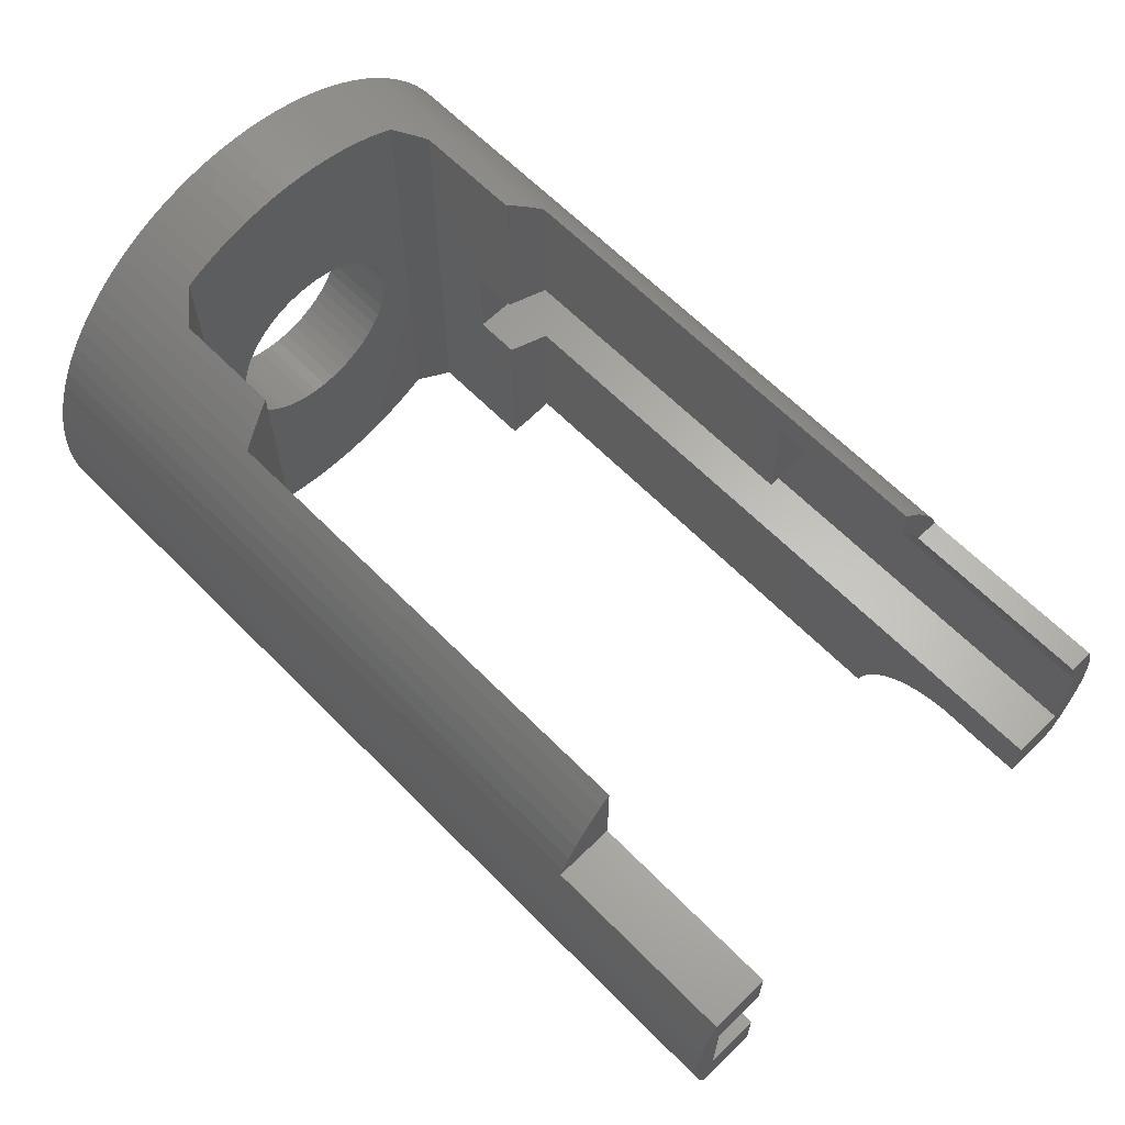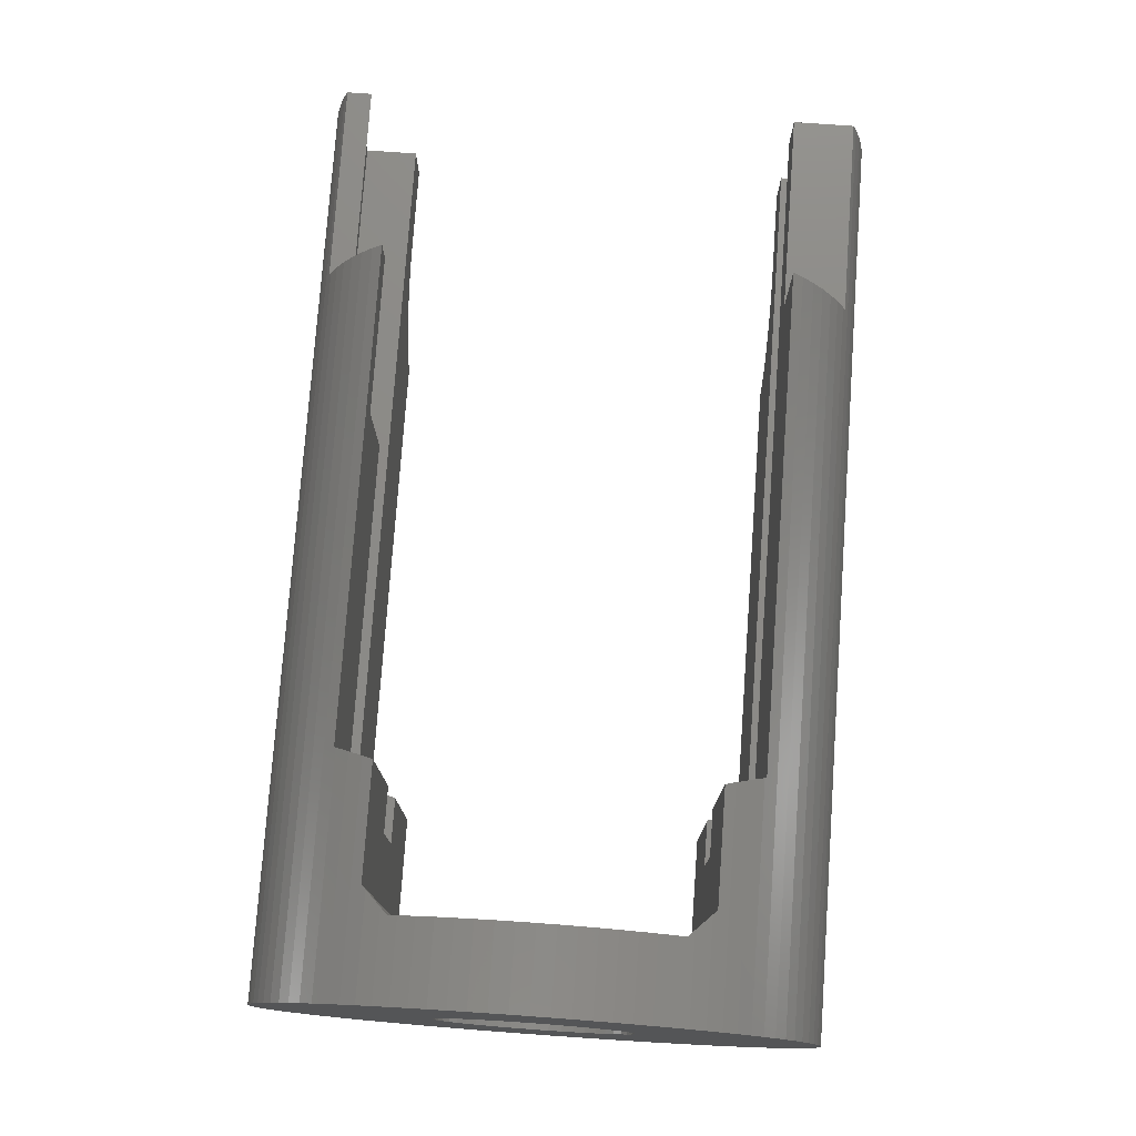
<metadata>
{"format":"stl","ext":"stl","renderer":"f3d","projection":"perspective","resolution":1024,"background":"white","views":[{"elev":63.9,"azim":45.5,"up":"+Z"},{"elev":76.9,"azim":-85.9,"up":"+Z"}]}
</metadata>
<code>
# stl→obj: 410 verts, 820 faces
v -31 20.96 75.37
v -31 21 74
v -100.5 21 74
v -100.5 20.96 75.37
v -31 20.96 72.63
v -100.5 20.96 72.63
v -31 20.82 71.26
v -100.5 20.82 71.26
v -31 20.6 69.9
v -100.5 20.6 69.9
v -31 20.28 68.56
v -100.5 20.28 68.56
v -31 19.89 67.25
v -100.5 19.89 67.25
v -31 -20.28 68.56
v -100.5 -19.89 67.25
v -31 -19.89 67.25
v -100.5 -20.28 68.56
v -31 -20.6 69.9
v -100.5 -20.6 69.9
v -31 -20.82 71.26
v -100.5 -20.82 71.26
v -31 -20.96 72.63
v -100.5 -20.96 72.63
v -31 -21 74
v -100.5 -21 74
v -31 -20.96 75.37
v -100.5 -20.96 75.37
v -31 -20.82 76.74
v -100.5 -20.82 76.74
v -31 -20.6 78.1
v -100.5 -20.6 78.1
v -31 -20.28 79.44
v -100.5 -20.28 79.44
v -31 -19.89 80.75
v -100.5 -19.89 80.75
v -31 19.89 80.75
v -31 20.28 79.44
v -100.5 20.28 79.44
v -100.5 19.89 80.75
v -31 20.6 78.1
v -100.5 20.6 78.1
v -31 20.82 76.74
v -100.5 20.82 76.74
v -31 19.59 66.45
v -38.11 19.59 66.45
v -40.23 19.4 65.96
v -100.5 19.4 65.96
v -39.01 19.53 66.32
v -39.89 19.45 66.09
v -42.57 18.83 64.71
v -100.5 18.83 64.71
v -40.75 19.31 65.77
v -41.57 19.13 65.37
v -42.34 18.91 64.89
v -43.9 18.19 63.5
v -100.5 18.19 63.5
v -43.06 18.63 64.33
v -43.72 18.29 63.7
v -44.79 17.46 62.33
v -100.5 17.46 62.33
v -44.32 17.88 63.01
v -45.39 16.66 61.22
v -100.5 16.66 61.22
v -45.28 16.84 61.46
v -44.84 17.41 62.26
v -45.79 15.79 60.15
v -100.5 15.79 60.15
v -45.64 16.18 60.63
v -100.5 -16.66 61.22
v -100.5 -15.79 60.15
v -45.79 -15.79 60.15
v -45.64 -16.18 60.63
v -45.39 -16.66 61.22
v -100.5 -17.46 62.33
v -45.28 -16.84 61.46
v -44.84 -17.41 62.26
v -44.79 -17.46 62.33
v -100.5 -18.19 63.5
v -44.32 -17.88 63.01
v -43.9 -18.19 63.5
v -100.5 -18.83 64.71
v -42.57 -18.83 64.71
v -43.06 -18.63 64.33
v -43.72 -18.29 63.7
v -100.5 -19.4 65.96
v -40.23 -19.4 65.96
v -40.75 -19.31 65.77
v -41.57 -19.13 65.37
v -42.34 -18.91 64.89
v -38.11 -19.59 66.45
v -31 -19.59 66.45
v -39.01 -19.53 66.32
v -39.89 -19.45 66.09
v -83.05 -14.85 88.85
v -83.38 -13.85 89.79
v -100.5 -14.85 88.85
v -100.5 -13.85 89.79
v -83.74 -12.78 90.66
v -100.5 -12.78 90.66
v -92.83 -11.67 91.46
v -100.5 -11.67 91.46
v -84 -12 91.22
v -92.5 -12 91.22
v -94 -10.5 92.19
v -100.5 -10.5 92.19
v -94.5 -9.288 92.83
v -100.5 -9.288 92.83
v -94.5 -10 92.45
v -94.5 -8.036 93.4
v -100.5 -8.036 93.4
v -94.5 -6.75 93.89
v -100.5 -6.75 93.89
v -94.5 -5.435 94.28
v -100.5 -5.435 94.28
v -94.5 -4.097 94.6
v -100.5 -4.097 94.6
v -94.5 -2.741 94.82
v -100.5 -2.741 94.82
v -94.5 -1.373 94.96
v -100.5 -1.373 94.96
v -94.5 0 95
v -100.5 0 95
v -100.5 1.373 94.96
v -94.5 1.373 94.96
v -100.5 2.741 94.82
v -94.5 2.741 94.82
v -100.5 4.097 94.6
v -94.5 4.097 94.6
v -100.5 5.435 94.28
v -94.5 5.435 94.28
v -100.5 6.75 93.89
v -94.5 6.75 93.89
v -100.5 8.036 93.4
v -94.5 8.036 93.4
v -100.5 9.288 92.83
v -94.5 9.288 92.83
v -100.5 10.5 92.19
v -94.5 10 92.45
v -94 10.5 92.19
v -100.5 11.67 91.46
v -92.83 11.67 91.46
v -100.5 12.78 90.66
v -84 12 91.22
v -83.74 12.78 90.66
v -92.5 12 91.22
v -100.5 13.85 89.79
v -83.38 13.85 89.79
v -100.5 14.85 88.85
v -83.05 14.85 88.85
v -83.05 14.85 59.15
v -100.5 14.85 59.15
v -46 15 59.31
v -83 15 59.31
v -45.91 15.42 59.76
v -83.38 13.85 58.21
v -100.5 13.85 58.21
v -83.74 12.78 57.34
v -100.5 12.78 57.34
v -92.83 11.67 56.54
v -100.5 11.67 56.54
v -84 12 56.78
v -92.5 12 56.78
v -94 10.5 55.81
v -100.5 10.5 55.81
v -94.5 9.288 55.17
v -100.5 9.288 55.17
v -94.5 10 55.55
v -94.5 8.036 54.6
v -100.5 8.036 54.6
v -94.5 6.75 54.11
v -100.5 6.75 54.11
v -94.5 5.435 53.72
v -100.5 5.435 53.72
v -94.5 4.097 53.4
v -100.5 4.097 53.4
v -94.5 2.741 53.18
v -100.5 2.741 53.18
v -94.5 1.373 53.04
v -100.5 1.373 53.04
v -94.5 0 53
v -100.5 0 53
v -94.5 -1.373 53.04
v -100.5 -1.373 53.04
v -94.5 -2.741 53.18
v -100.5 -2.741 53.18
v -94.5 -4.097 53.4
v -100.5 -4.097 53.4
v -94.5 -5.435 53.72
v -100.5 -5.435 53.72
v -94.5 -6.75 54.11
v -100.5 -6.75 54.11
v -94.5 -8.036 54.6
v -100.5 -8.036 54.6
v -94.5 -9.288 55.17
v -100.5 -9.288 55.17
v -100.5 -10.5 55.81
v -94.5 -10 55.55
v -94 -10.5 55.81
v -100.5 -11.67 56.54
v -92.83 -11.67 56.54
v -100.5 -12.78 57.34
v -83.74 -12.78 57.34
v -92.5 -12 56.78
v -84 -12 56.78
v -100.5 -13.85 58.21
v -83.38 -13.85 58.21
v -100.5 -14.85 59.15
v -83.05 -14.85 59.15
v -45.91 -15.42 59.76
v -83 -15 59.31
v -46 -15 59.31
v -31 -15 66.45
v -38.11 -15 66.45
v -38.11 15 66.45
v -31 15 66.45
v -39.01 15 66.32
v -39.01 -15 66.32
v -39.89 15 66.09
v -39.89 -15 66.09
v -40.75 15 65.77
v -40.75 -15 65.77
v -41.57 15 65.37
v -41.57 -15 65.37
v -42.34 15 64.89
v -42.34 -15 64.89
v -43.06 15 64.33
v -43.06 -15 64.33
v -43.72 15 63.7
v -43.72 -15 63.7
v -44.32 15 63.01
v -44.32 -15 63.01
v -44.84 -15 62.26
v -44.84 15 62.26
v -45.28 15 61.46
v -45.28 -15 61.46
v -45.64 15 60.63
v -45.64 -15 60.63
v -45.91 -15 59.76
v -45.91 15 59.76
v -31 -19.6 81.5
v -46 -19.6 81.5
v -46 -19.4 82.04
v -100.5 -19.4 82.04
v -46 -18.83 83.29
v -100.5 -18.83 83.29
v -46 -18.19 84.5
v -100.5 -18.19 84.5
v -46 -17.46 85.67
v -100.5 -17.46 85.67
v -46 -16.66 86.78
v -100.5 -16.66 86.78
v -46 -15.79 87.85
v -100.5 -15.79 87.85
v -46 15.79 87.85
v -100.5 16.66 86.78
v -100.5 15.79 87.85
v -46 16.66 86.78
v -100.5 17.46 85.67
v -46 17.46 85.67
v -100.5 18.19 84.5
v -46 18.19 84.5
v -100.5 18.83 83.29
v -46 18.83 83.29
v -100.5 19.4 82.04
v -46 19.4 82.04
v -31 19.6 81.5
v -46 19.6 81.5
v -46 -15 88.69
v -83 -15 88.69
v -46 15 88.69
v -83 15 88.69
v -46 -15 81.5
v -31 -15 81.5
v -83 -15 77.5
v -84 -12 77.5
v -83 -15 70.5
v -84 -12 70.5
v -87.5 -12 77.5
v -87.5 -12 70.5
v -84 12 77.5
v -84 12 70.5
v -87.5 12 77.5
v -87.5 12 70.5
v -83 15 70.5
v -83 15 77.5
v -31 -19 77.5
v -31 -15 77.5
v -31 -19 70.5
v -31 -15 70.5
v -31 15 70.5
v -87.5 -19 70.5
v -87.5 -19 77.5
v -87.5 19 70.5
v -87.5 19 77.5
v -31 19 70.5
v -31 19 77.5
v -31 17.73 81.5
v -46 17.73 81.5
v -46 15 85.97
v -46 15.79 84.97
v -46 16.81 83.38
v -46 17.66 81.7
v -31 18.33 79.94
v -31 18.81 78.12
v -31 18.81 77.5
v -58 15 77.5
v -58 15 85.97
v -58 18.81 77.5
v -58 18.81 78.12
v -58 18.33 79.94
v -58 17.66 81.7
v -58 16.81 83.38
v -58 15.79 84.97
v -100.5 2.87 80.93
v -100.5 1.941 81.24
v -100.5 0.9789 81.44
v -100.5 7.283e-14 81.5
v -100.5 -0.9789 81.44
v -100.5 -1.941 81.24
v -100.5 -2.87 80.93
v -100.5 -3.75 80.5
v -100.5 -4.566 79.95
v -100.5 -5.303 79.3
v -100.5 3.75 80.5
v -100.5 4.566 79.95
v -100.5 5.303 79.3
v -100.5 5.95 78.57
v -100.5 6.495 77.75
v -100.5 6.929 76.87
v -100.5 7.244 75.94
v -100.5 7.436 74.98
v -100.5 7.5 74
v -100.5 7.436 73.02
v -100.5 7.244 72.06
v -100.5 6.929 71.13
v -100.5 6.495 70.25
v -100.5 5.95 69.43
v -100.5 5.303 68.7
v -100.5 4.566 68.05
v -100.5 3.75 67.5
v -100.5 2.87 67.07
v -100.5 1.941 66.76
v -100.5 0.9789 66.56
v -100.5 -4.263e-14 66.5
v -100.5 -0.9789 66.56
v -100.5 -1.941 66.76
v -100.5 -2.87 67.07
v -100.5 -3.75 67.5
v -100.5 -4.566 68.05
v -100.5 -5.303 68.7
v -100.5 -5.95 69.43
v -100.5 -6.495 70.25
v -100.5 -6.929 71.13
v -100.5 -7.244 72.06
v -100.5 -7.436 73.02
v -100.5 -7.5 74
v -100.5 -7.436 74.98
v -100.5 -7.244 75.94
v -100.5 -6.929 76.87
v -100.5 -6.495 77.75
v -100.5 -5.95 78.57
v -94.5 2.87 80.93
v -94.5 3.75 80.5
v -94.5 4.566 79.95
v -94.5 1.941 81.24
v -94.5 5.303 79.3
v -94.5 0.9789 81.44
v -94.5 5.95 78.57
v -94.5 6.495 77.75
v -94.5 -8.882e-16 81.5
v -94.5 -0.9789 81.44
v -94.5 -1.941 81.24
v -94.5 -2.87 80.93
v -94.5 -3.75 80.5
v -94.5 -4.566 79.95
v -94.5 -5.303 79.3
v -94.5 -5.95 78.57
v -94.5 -6.495 77.75
v -94.5 6.929 76.87
v -94.5 -6.929 76.87
v -94.5 7.244 75.94
v -94.5 -7.244 75.94
v -94.5 7.436 74.98
v -94.5 -7.436 74.98
v -94.5 7.5 74
v -94.5 7.436 73.02
v -94.5 7.244 72.06
v -94.5 6.929 71.13
v -94.5 6.495 70.25
v -94.5 5.95 69.43
v -94.5 5.303 68.7
v -94.5 4.566 68.05
v -94.5 3.75 67.5
v -94.5 2.87 67.07
v -94.5 1.941 66.76
v -94.5 0.9789 66.56
v -94.5 -2.665e-15 66.5
v -94.5 -0.9789 66.56
v -94.5 -1.941 66.76
v -94.5 -2.87 67.07
v -94.5 -3.75 67.5
v -94.5 -4.566 68.05
v -94.5 -5.303 68.7
v -94.5 -5.95 69.43
v -94.5 -6.495 70.25
v -94.5 -6.929 71.13
v -94.5 -7.244 72.06
v -94.5 -7.436 73.02
v -94.5 -7.5 74
f 1 2 3
f 1 3 4
f 5 6 2
f 6 3 2
f 7 8 5
f 8 6 5
f 9 10 7
f 10 8 7
f 11 12 9
f 12 10 9
f 13 14 11
f 14 12 11
f 15 16 17
f 15 18 16
f 19 18 15
f 19 20 18
f 21 20 19
f 21 22 20
f 23 22 21
f 23 24 22
f 25 24 23
f 25 26 24
f 25 27 26
f 26 27 28
f 27 29 28
f 28 29 30
f 29 31 30
f 30 31 32
f 31 33 32
f 32 33 34
f 33 35 34
f 34 35 36
f 37 38 39
f 37 39 40
f 38 41 42
f 38 42 39
f 41 43 44
f 41 44 42
f 43 1 4
f 43 4 44
f 45 46 13
f 47 48 14
f 46 14 13
f 49 14 46
f 50 14 49
f 47 14 50
f 51 52 48
f 53 48 47
f 54 48 53
f 55 48 54
f 51 48 55
f 56 57 52
f 58 52 51
f 59 52 58
f 56 52 59
f 60 61 57
f 62 57 56
f 60 57 62
f 63 64 61
f 63 61 65
f 66 61 60
f 65 61 66
f 67 68 64
f 69 64 63
f 67 64 69
f 70 71 72
f 70 72 73
f 74 70 73
f 75 70 74
f 75 74 76
f 75 76 77
f 78 75 77
f 79 75 78
f 79 78 80
f 81 79 80
f 82 79 81
f 83 82 84
f 82 81 85
f 82 85 84
f 86 82 83
f 87 86 88
f 86 89 88
f 86 83 90
f 86 90 89
f 17 91 92
f 16 86 87
f 17 16 91
f 16 93 91
f 16 87 94
f 16 94 93
f 95 96 97
f 97 96 98
f 96 99 98
f 98 99 100
f 100 101 102
f 99 103 104
f 99 104 100
f 100 104 101
f 101 105 102
f 102 105 106
f 106 107 108
f 105 109 106
f 106 109 107
f 108 110 111
f 107 110 108
f 111 112 113
f 110 112 111
f 113 114 115
f 112 114 113
f 115 116 117
f 114 116 115
f 117 118 119
f 116 118 117
f 119 120 121
f 118 120 119
f 121 122 123
f 120 122 121
f 122 124 123
f 122 125 124
f 125 126 124
f 125 127 126
f 127 128 126
f 127 129 128
f 129 130 128
f 129 131 130
f 131 132 130
f 131 133 132
f 133 134 132
f 133 135 134
f 135 136 134
f 135 137 136
f 137 138 136
f 137 139 138
f 139 140 138
f 140 141 138
f 140 142 141
f 142 143 141
f 144 145 146
f 142 146 143
f 146 145 143
f 145 147 143
f 145 148 147
f 148 149 147
f 148 150 149
f 151 152 68
f 153 154 155
f 154 67 155
f 154 68 67
f 151 68 154
f 156 152 151
f 156 157 152
f 158 157 156
f 158 159 157
f 160 161 159
f 162 163 158
f 163 159 158
f 160 159 163
f 164 161 160
f 164 165 161
f 166 167 165
f 168 165 164
f 166 165 168
f 169 170 167
f 169 167 166
f 171 172 170
f 171 170 169
f 173 174 172
f 173 172 171
f 175 176 174
f 175 174 173
f 177 178 176
f 177 176 175
f 179 180 178
f 179 178 177
f 181 182 180
f 181 180 179
f 183 184 182
f 183 182 181
f 185 186 184
f 185 184 183
f 187 188 186
f 187 186 185
f 189 190 188
f 189 188 187
f 191 192 190
f 191 190 189
f 193 194 192
f 193 192 191
f 195 196 194
f 195 194 193
f 197 196 195
f 197 195 198
f 199 197 198
f 200 197 199
f 201 200 199
f 202 200 201
f 203 204 205
f 202 201 204
f 203 202 204
f 206 202 203
f 207 206 203
f 208 206 207
f 209 208 207
f 71 208 209
f 210 211 212
f 72 211 210
f 71 209 211
f 72 71 211
f 92 91 213
f 91 214 213
f 215 46 45
f 216 215 45
f 217 49 215
f 215 49 46
f 91 93 214
f 93 218 214
f 219 50 217
f 217 50 49
f 93 94 218
f 94 220 218
f 221 53 219
f 219 53 47
f 219 47 50
f 88 222 220
f 94 87 220
f 87 88 220
f 223 54 221
f 221 54 53
f 88 89 222
f 89 224 222
f 225 55 223
f 223 55 54
f 89 90 224
f 90 226 224
f 227 58 225
f 225 58 51
f 225 51 55
f 84 228 226
f 90 83 226
f 83 84 226
f 229 59 227
f 227 59 58
f 84 85 228
f 85 230 228
f 231 62 229
f 229 62 56
f 229 56 59
f 80 232 230
f 85 81 230
f 81 80 230
f 77 233 232
f 80 78 232
f 78 77 232
f 234 66 231
f 231 66 60
f 231 60 62
f 235 65 234
f 234 65 66
f 77 76 233
f 76 236 233
f 237 69 235
f 235 69 63
f 235 63 65
f 73 238 236
f 76 74 236
f 74 73 236
f 73 72 238
f 72 210 238
f 210 239 238
f 237 67 69
f 240 155 237
f 237 155 67
f 153 155 240
f 210 212 239
f 201 199 198
f 201 198 109
f 101 109 105
f 104 109 101
f 204 109 104
f 204 201 109
f 168 164 160
f 168 160 139
f 139 142 140
f 139 146 142
f 139 160 163
f 139 163 146
f 35 241 242
f 36 243 244
f 35 242 36
f 36 242 243
f 244 245 246
f 243 245 244
f 246 247 248
f 245 247 246
f 248 249 250
f 247 249 248
f 250 251 252
f 249 251 250
f 252 253 254
f 251 253 252
f 255 256 257
f 255 258 256
f 258 259 256
f 258 260 259
f 260 261 259
f 260 262 261
f 262 263 261
f 262 264 263
f 264 265 263
f 264 266 265
f 267 37 268
f 266 40 265
f 266 268 40
f 268 37 40
f 254 95 97
f 253 269 270
f 253 270 254
f 254 270 95
f 150 257 149
f 271 255 272
f 150 272 257
f 272 255 257
f 241 273 242
f 241 274 273
f 253 273 269
f 251 273 253
f 249 273 251
f 247 273 249
f 245 273 247
f 243 273 245
f 242 273 243
f 270 275 276
f 99 276 103
f 96 276 99
f 95 276 96
f 270 276 95
f 277 211 278
f 203 205 278
f 207 203 278
f 211 209 278
f 209 207 278
f 276 104 103
f 205 204 278
f 276 279 104
f 204 104 279
f 204 279 280
f 204 280 278
f 281 144 146
f 162 282 163
f 281 146 283
f 163 283 146
f 163 282 284
f 163 284 283
f 282 154 285
f 162 158 282
f 282 158 156
f 282 156 151
f 282 151 154
f 281 286 272
f 281 145 144
f 281 148 145
f 281 272 150
f 281 150 148
f 287 288 274
f 289 213 290
f 241 287 274
f 92 213 289
f 17 92 289
f 15 17 289
f 19 15 289
f 21 19 289
f 23 21 289
f 23 289 287
f 25 23 287
f 25 287 27
f 27 287 29
f 29 287 31
f 31 287 33
f 35 287 241
f 33 287 35
f 269 275 270
f 288 273 274
f 269 273 275
f 288 275 273
f 277 212 211
f 213 214 290
f 214 277 290
f 239 212 277
f 239 277 238
f 238 277 236
f 236 277 233
f 233 277 232
f 232 277 230
f 230 277 228
f 228 277 226
f 226 277 224
f 224 277 222
f 222 277 220
f 218 277 214
f 220 277 218
f 153 285 154
f 216 291 215
f 285 215 291
f 153 240 285
f 285 240 237
f 285 237 235
f 285 235 234
f 285 234 231
f 285 231 229
f 285 229 227
f 285 227 225
f 285 225 223
f 285 223 221
f 285 221 219
f 285 219 217
f 285 217 215
f 292 293 287
f 289 292 287
f 283 294 295
f 284 294 283
f 292 280 293
f 293 280 279
f 275 279 276
f 293 279 275
f 287 293 275
f 287 275 288
f 277 278 280
f 289 290 277
f 289 277 292
f 292 277 280
f 282 285 284
f 284 285 294
f 285 296 294
f 285 291 296
f 296 295 294
f 296 297 295
f 298 267 268
f 298 268 299
f 300 255 271
f 300 258 255
f 300 301 258
f 301 260 258
f 301 302 260
f 302 262 260
f 302 264 262
f 302 303 264
f 299 268 266
f 303 299 266
f 303 266 264
f 298 304 267
f 216 296 291
f 216 45 296
f 304 37 267
f 304 38 37
f 304 305 38
f 305 41 38
f 306 41 305
f 296 45 13
f 296 13 11
f 296 11 9
f 296 9 7
f 296 7 5
f 296 5 297
f 297 5 2
f 297 2 1
f 297 1 43
f 297 43 41
f 306 297 41
f 307 272 286
f 300 271 308
f 307 308 272
f 308 271 272
f 281 283 286
f 283 295 286
f 307 286 309
f 306 309 297
f 309 295 297
f 286 295 309
f 307 309 310
f 307 310 311
f 307 311 312
f 307 312 313
f 307 313 314
f 307 314 308
f 309 305 310
f 306 305 309
f 304 311 310
f 304 310 305
f 303 312 311
f 298 299 304
f 299 311 304
f 303 311 299
f 302 313 312
f 302 312 303
f 301 314 313
f 301 313 302
f 308 314 301
f 300 308 301
f 315 132 134
f 315 134 136
f 315 130 132
f 315 136 138
f 315 128 130
f 315 138 141
f 126 128 315
f 315 141 143
f 315 143 147
f 124 126 315
f 123 124 315
f 315 147 149
f 315 149 257
f 121 123 315
f 119 121 315
f 315 257 256
f 117 119 315
f 315 256 259
f 315 259 261
f 115 117 315
f 113 115 315
f 315 261 263
f 111 113 315
f 315 263 265
f 315 265 40
f 108 111 315
f 106 108 315
f 315 40 39
f 315 39 42
f 102 106 315
f 100 102 315
f 315 42 44
f 98 100 315
f 315 44 4
f 315 4 3
f 97 98 315
f 254 97 315
f 315 3 6
f 180 176 178
f 182 176 180
f 184 176 182
f 186 176 184
f 188 176 186
f 188 174 176
f 188 172 174
f 188 170 172
f 188 167 170
f 188 165 167
f 188 161 165
f 188 159 161
f 188 157 159
f 188 152 157
f 188 68 152
f 188 64 68
f 190 64 188
f 192 64 190
f 194 64 192
f 196 64 194
f 197 64 196
f 200 64 197
f 202 64 200
f 206 64 202
f 208 64 206
f 71 64 208
f 70 64 71
f 70 61 64
f 70 57 61
f 70 52 57
f 70 48 52
f 70 14 48
f 75 14 70
f 79 14 75
f 82 14 79
f 14 10 12
f 14 8 10
f 14 6 8
f 20 16 18
f 20 86 16
f 20 82 86
f 22 82 20
f 24 82 22
f 26 82 24
f 26 28 82
f 28 30 82
f 30 32 82
f 32 34 82
f 34 36 82
f 36 244 82
f 244 246 82
f 82 246 248
f 82 248 250
f 82 250 252
f 82 252 254
f 254 315 316
f 254 316 317
f 254 317 318
f 254 318 319
f 254 319 320
f 254 320 321
f 254 321 322
f 254 322 323
f 254 323 324
f 82 254 324
f 315 6 325
f 325 6 326
f 326 6 14
f 326 14 327
f 327 14 328
f 328 14 329
f 329 14 330
f 330 14 331
f 331 14 332
f 332 14 333
f 334 333 14
f 335 334 14
f 336 335 14
f 337 336 14
f 338 337 14
f 339 338 14
f 340 339 14
f 341 340 14
f 342 341 14
f 343 342 14
f 344 343 14
f 82 344 14
f 82 345 344
f 82 346 345
f 82 347 346
f 82 348 347
f 82 349 348
f 82 350 349
f 82 351 350
f 82 352 351
f 82 353 352
f 82 354 353
f 82 355 354
f 82 356 355
f 82 357 356
f 82 358 357
f 82 359 358
f 82 360 359
f 82 361 360
f 82 324 362
f 82 362 361
f 363 364 139
f 364 365 139
f 366 363 139
f 365 367 139
f 368 366 139
f 367 369 139
f 368 139 137
f 368 137 135
f 368 135 133
f 368 133 131
f 368 131 129
f 368 129 127
f 368 127 125
f 122 368 125
f 120 368 122
f 118 368 120
f 116 368 118
f 114 368 116
f 112 368 114
f 110 368 112
f 107 368 110
f 109 368 107
f 369 370 139
f 109 371 368
f 109 372 371
f 109 373 372
f 109 374 373
f 109 375 374
f 109 376 375
f 109 377 376
f 109 378 377
f 109 379 378
f 370 380 139
f 109 381 379
f 380 382 139
f 109 383 381
f 187 185 183
f 187 183 181
f 187 181 179
f 187 179 177
f 187 177 175
f 189 187 175
f 191 189 175
f 193 191 175
f 195 193 175
f 195 175 173
f 195 173 171
f 195 171 169
f 195 169 166
f 198 195 166
f 198 166 168
f 382 384 139
f 384 168 139
f 109 385 383
f 198 385 109
f 384 386 168
f 387 168 386
f 388 168 387
f 389 168 388
f 390 168 389
f 391 168 390
f 392 168 391
f 393 168 392
f 198 168 393
f 198 393 394
f 198 394 395
f 198 395 396
f 198 396 397
f 198 397 398
f 198 398 399
f 198 399 400
f 198 400 401
f 198 401 402
f 198 402 403
f 198 403 404
f 198 404 405
f 198 405 406
f 198 406 407
f 198 407 408
f 198 408 409
f 198 409 410
f 198 410 385
f 332 333 386
f 384 332 386
f 331 332 384
f 382 331 384
f 330 331 382
f 380 330 382
f 329 330 380
f 370 329 380
f 328 329 370
f 369 328 370
f 327 328 369
f 367 327 369
f 326 327 367
f 365 326 367
f 325 326 365
f 364 325 365
f 315 325 364
f 363 315 364
f 316 315 363
f 366 316 363
f 317 316 366
f 368 317 366
f 318 317 368
f 371 318 368
f 319 318 371
f 372 319 371
f 320 319 372
f 373 320 372
f 321 320 373
f 374 321 373
f 322 321 374
f 375 322 374
f 323 322 375
f 376 323 375
f 324 323 376
f 377 324 376
f 362 324 377
f 378 362 377
f 361 362 378
f 379 361 378
f 360 361 379
f 381 360 379
f 359 360 381
f 383 359 381
f 358 359 383
f 385 358 383
f 357 358 385
f 410 357 385
f 410 356 357
f 410 409 356
f 409 355 356
f 409 408 355
f 408 354 355
f 408 407 354
f 407 353 354
f 407 406 353
f 406 352 353
f 406 405 352
f 405 351 352
f 405 404 351
f 404 350 351
f 404 403 350
f 403 349 350
f 403 402 349
f 402 348 349
f 402 401 348
f 401 347 348
f 401 400 347
f 400 346 347
f 400 399 346
f 399 345 346
f 399 398 345
f 345 398 344
f 398 397 344
f 397 343 344
f 397 396 343
f 396 342 343
f 396 395 342
f 395 341 342
f 395 394 341
f 394 340 341
f 394 393 340
f 393 339 340
f 393 392 339
f 392 338 339
f 392 391 338
f 391 337 338
f 391 390 337
f 390 336 337
f 390 389 336
f 389 335 336
f 389 388 335
f 388 334 335
f 388 387 334
f 387 333 334
f 387 386 333

</code>
